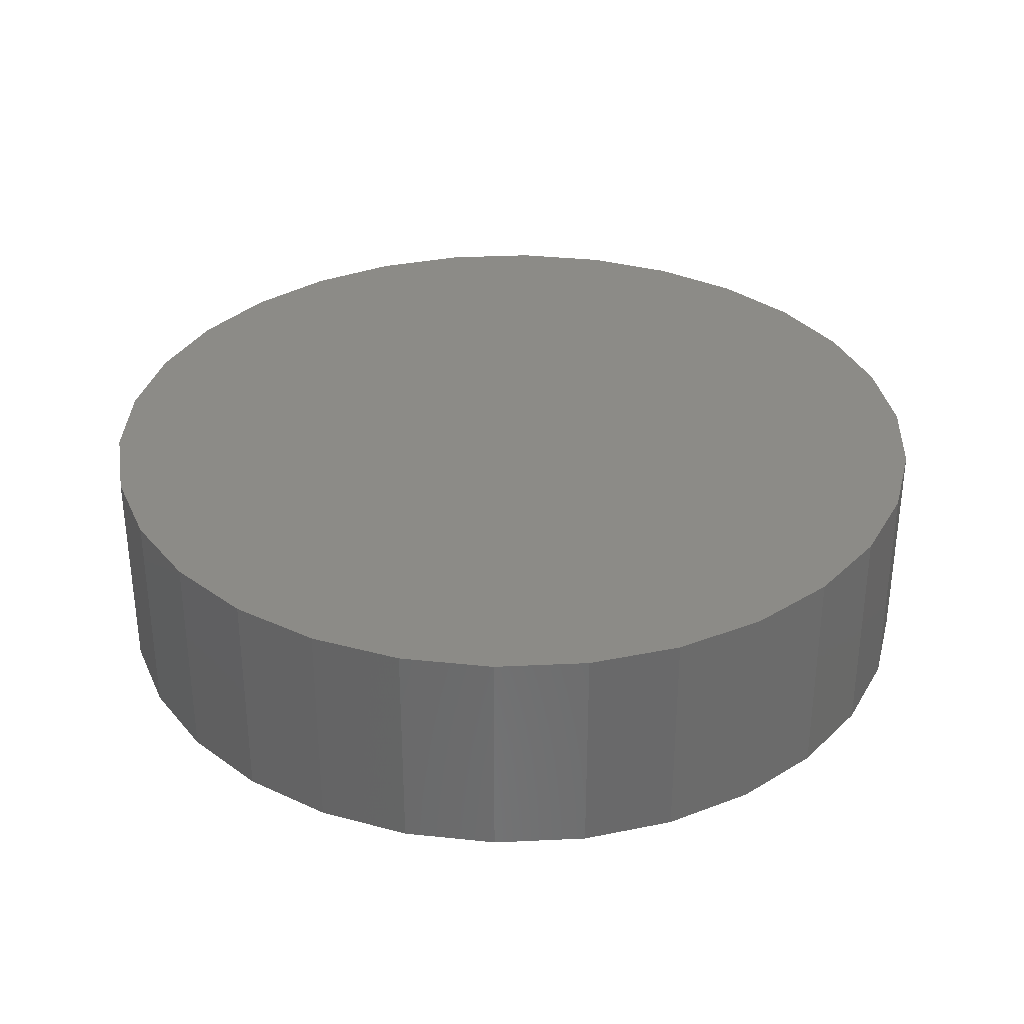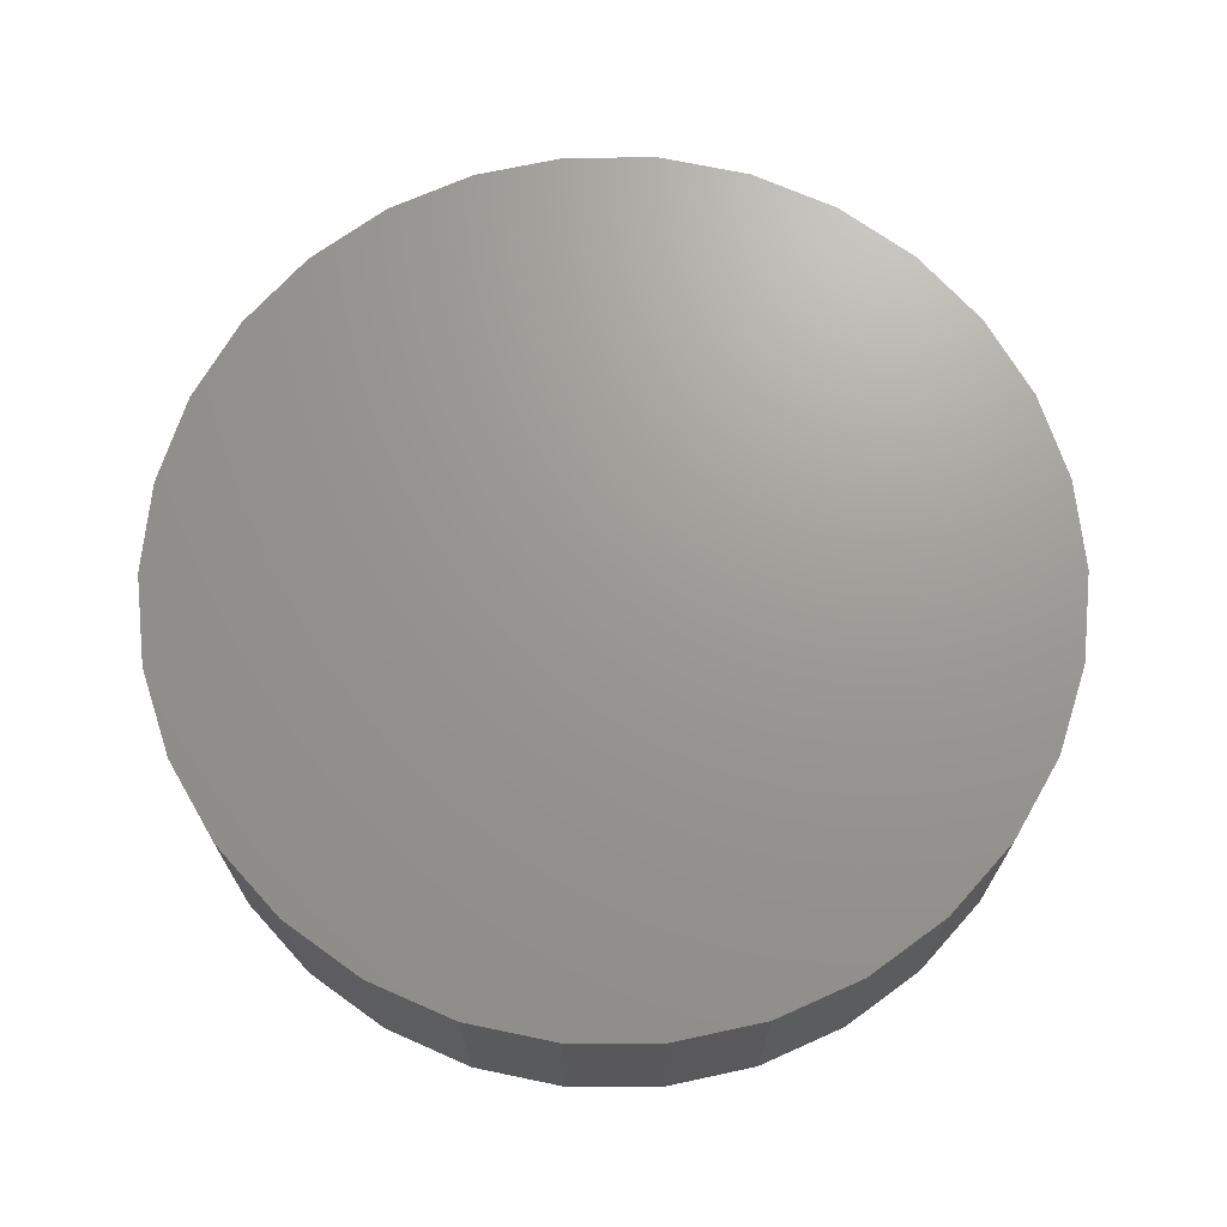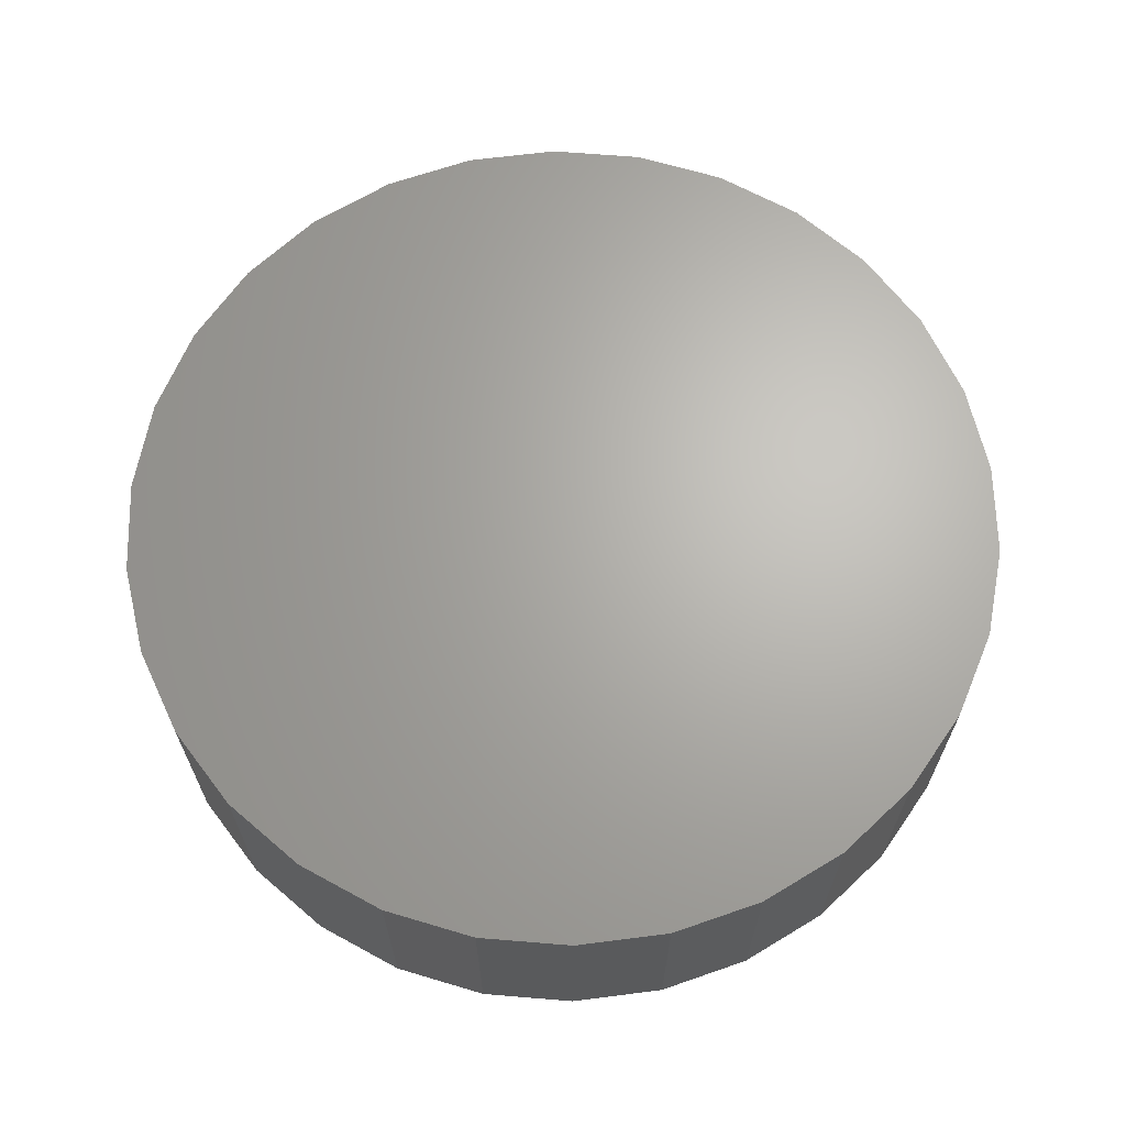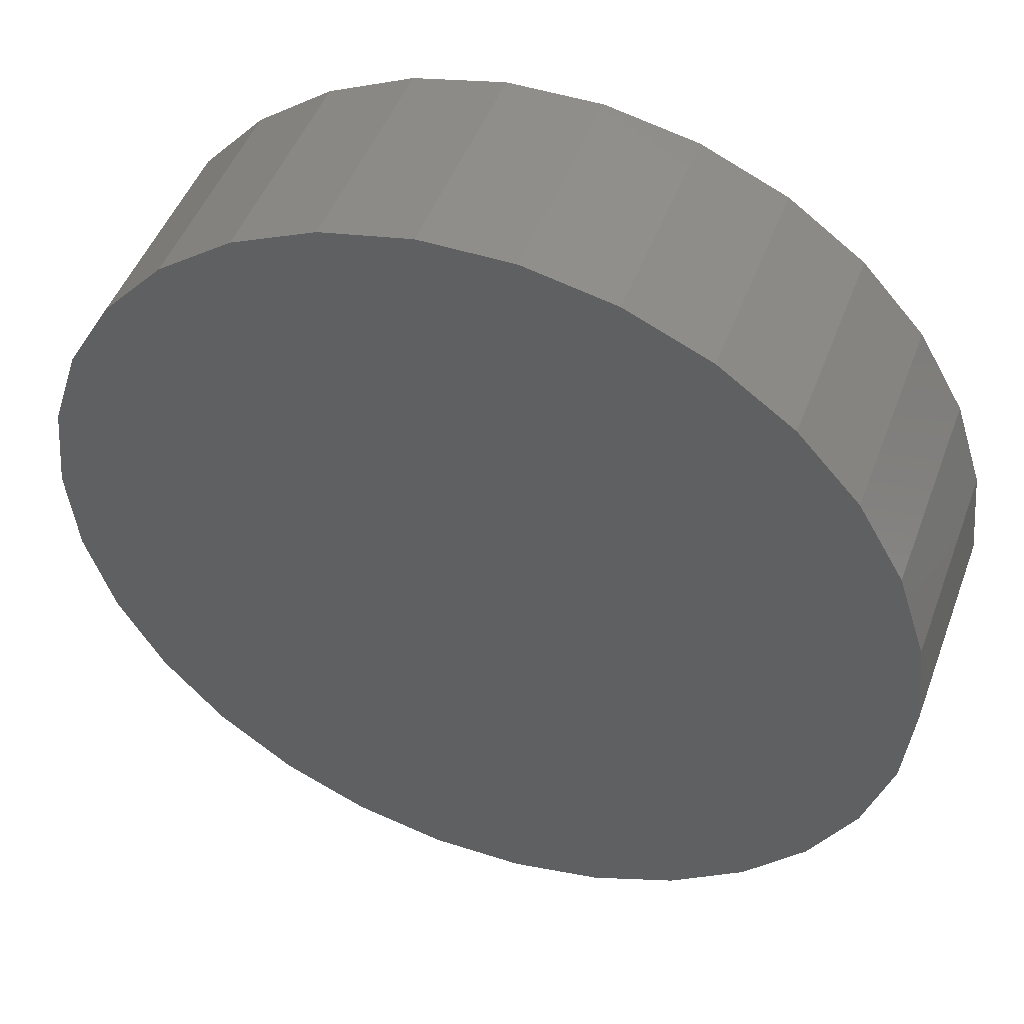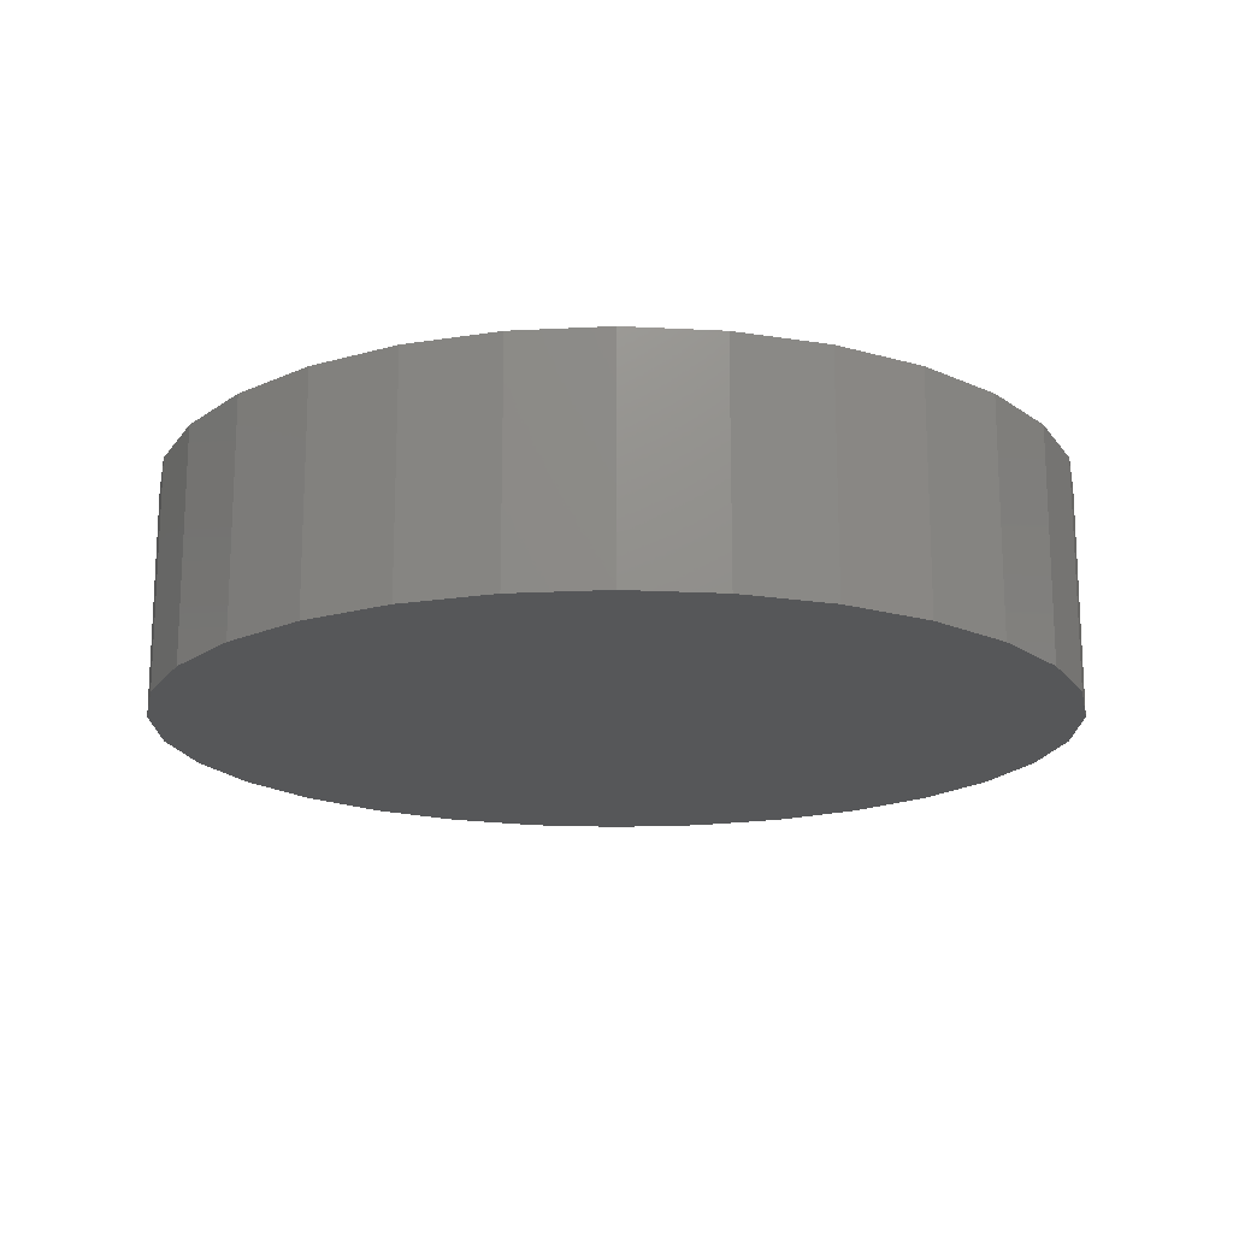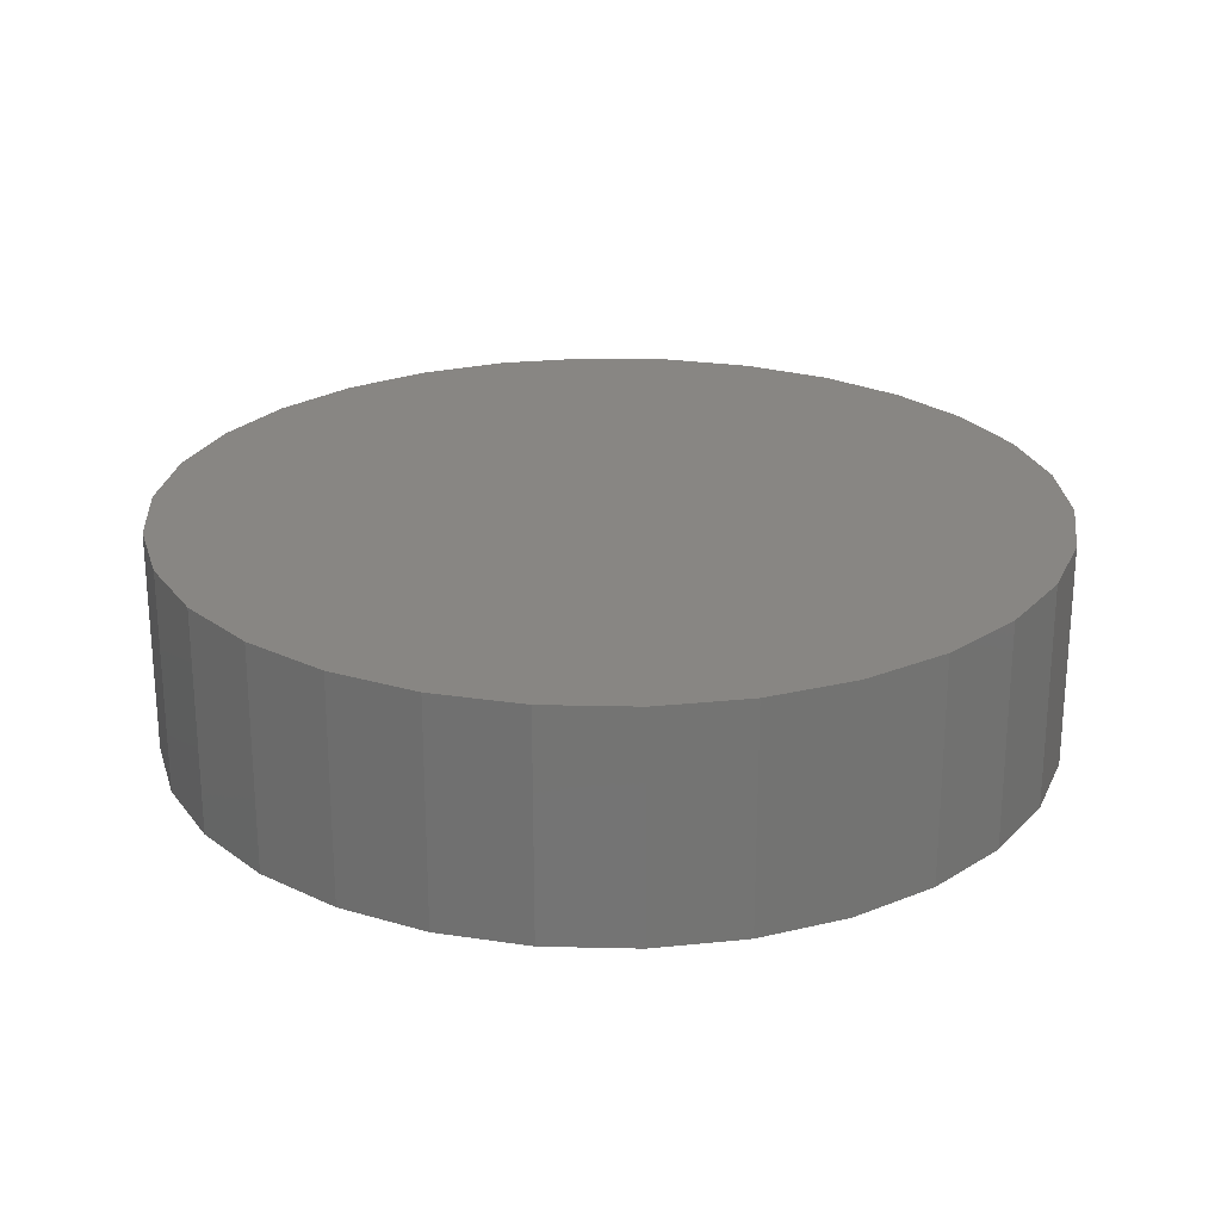
<metadata>
{"format":"stl","ext":"stl","renderer":"f3d","projection":"perspective","resolution":1024,"background":"white","views":[{"elev":33.3,"azim":-159.7,"up":"+Z"},{"elev":69.8,"azim":47.8,"up":"+Z"},{"elev":66.1,"azim":100.7,"up":"+Z"},{"elev":47.8,"azim":-160.0,"up":"+Y"},{"elev":-16.9,"azim":138.0,"up":"+Z"},{"elev":24.0,"azim":-105.8,"up":"+Z"}]}
</metadata>
<code>
# stl→obj: 60 verts, 116 faces
v 57.71 -12.27 200
v 57.71 12.27 200
v 59 0 200
v 53.9 -24 200
v 53.9 24 200
v 47.73 -34.68 200
v 47.73 34.68 200
v 39.48 -43.85 200
v 39.48 43.85 200
v 29.5 -51.1 200
v 29.5 51.1 200
v 18.23 -56.11 200
v 18.23 56.11 200
v 6.167 -58.68 200
v 6.167 58.68 200
v -6.167 -58.68 200
v -6.167 58.68 200
v -18.23 -56.11 200
v -18.23 56.11 200
v -29.5 -51.1 200
v -29.5 51.1 200
v -39.48 -43.85 200
v -39.48 43.85 200
v -47.73 -34.68 200
v -47.73 34.68 200
v -53.9 -24 200
v -53.9 24 200
v -57.71 -12.27 200
v -57.71 12.27 200
v -59 0 200
v 59 0 230
v 57.71 12.27 230
v -57.71 12.27 230
v -59 0 230
v -6.167 58.68 230
v 6.167 58.68 230
v 6.167 -58.68 230
v -6.167 -58.68 230
v 29.5 51.1 230
v 39.48 43.85 230
v 18.23 56.11 230
v -39.48 43.85 230
v -47.73 34.68 230
v -53.9 24 230
v -29.5 51.1 230
v -18.23 56.11 230
v 53.9 24 230
v 47.73 34.68 230
v 57.71 -12.27 230
v 53.9 -24 230
v 47.73 -34.68 230
v 39.48 -43.85 230
v 29.5 -51.1 230
v 18.23 -56.11 230
v -18.23 -56.11 230
v -29.5 -51.1 230
v -39.48 -43.85 230
v -47.73 -34.68 230
v -53.9 -24 230
v -57.71 -12.27 230
f 1 2 3
f 4 2 1
f 4 5 2
f 6 5 4
f 6 7 5
f 8 7 6
f 8 9 7
f 10 9 8
f 10 11 9
f 12 11 10
f 12 13 11
f 14 13 12
f 14 15 13
f 16 15 14
f 16 17 15
f 18 17 16
f 18 19 17
f 20 19 18
f 20 21 19
f 22 21 20
f 22 23 21
f 24 23 22
f 24 25 23
f 26 25 24
f 26 27 25
f 28 27 26
f 28 29 27
f 29 28 30
f 31 2 32
f 2 31 3
f 30 33 29
f 33 30 34
f 15 35 36
f 35 15 17
f 16 37 38
f 37 16 14
f 9 39 40
f 39 9 11
f 11 41 39
f 41 11 13
f 25 42 23
f 42 25 43
f 27 43 25
f 43 27 44
f 19 45 46
f 45 19 21
f 47 7 48
f 7 47 5
f 32 5 47
f 5 32 2
f 48 9 40
f 9 48 7
f 13 36 41
f 36 13 15
f 29 44 27
f 44 29 33
f 32 49 31
f 47 49 32
f 47 50 49
f 48 50 47
f 48 51 50
f 40 51 48
f 40 52 51
f 39 52 40
f 39 53 52
f 41 53 39
f 41 54 53
f 36 54 41
f 36 37 54
f 35 37 36
f 35 38 37
f 46 38 35
f 46 55 38
f 45 55 46
f 45 56 55
f 42 56 45
f 42 57 56
f 43 57 42
f 43 58 57
f 44 58 43
f 44 59 58
f 33 59 44
f 33 60 59
f 60 33 34
f 21 42 45
f 42 21 23
f 17 46 35
f 46 17 19
f 49 3 31
f 3 49 1
f 14 54 37
f 54 14 12
f 51 4 50
f 4 51 6
f 24 59 26
f 59 24 58
f 28 34 30
f 34 28 60
f 10 52 53
f 52 10 8
f 12 53 54
f 53 12 10
f 50 1 49
f 1 50 4
f 18 38 55
f 38 18 16
f 22 58 24
f 58 22 57
f 26 60 28
f 60 26 59
f 52 6 51
f 6 52 8
f 20 55 56
f 55 20 18
f 22 56 57
f 56 22 20

</code>
